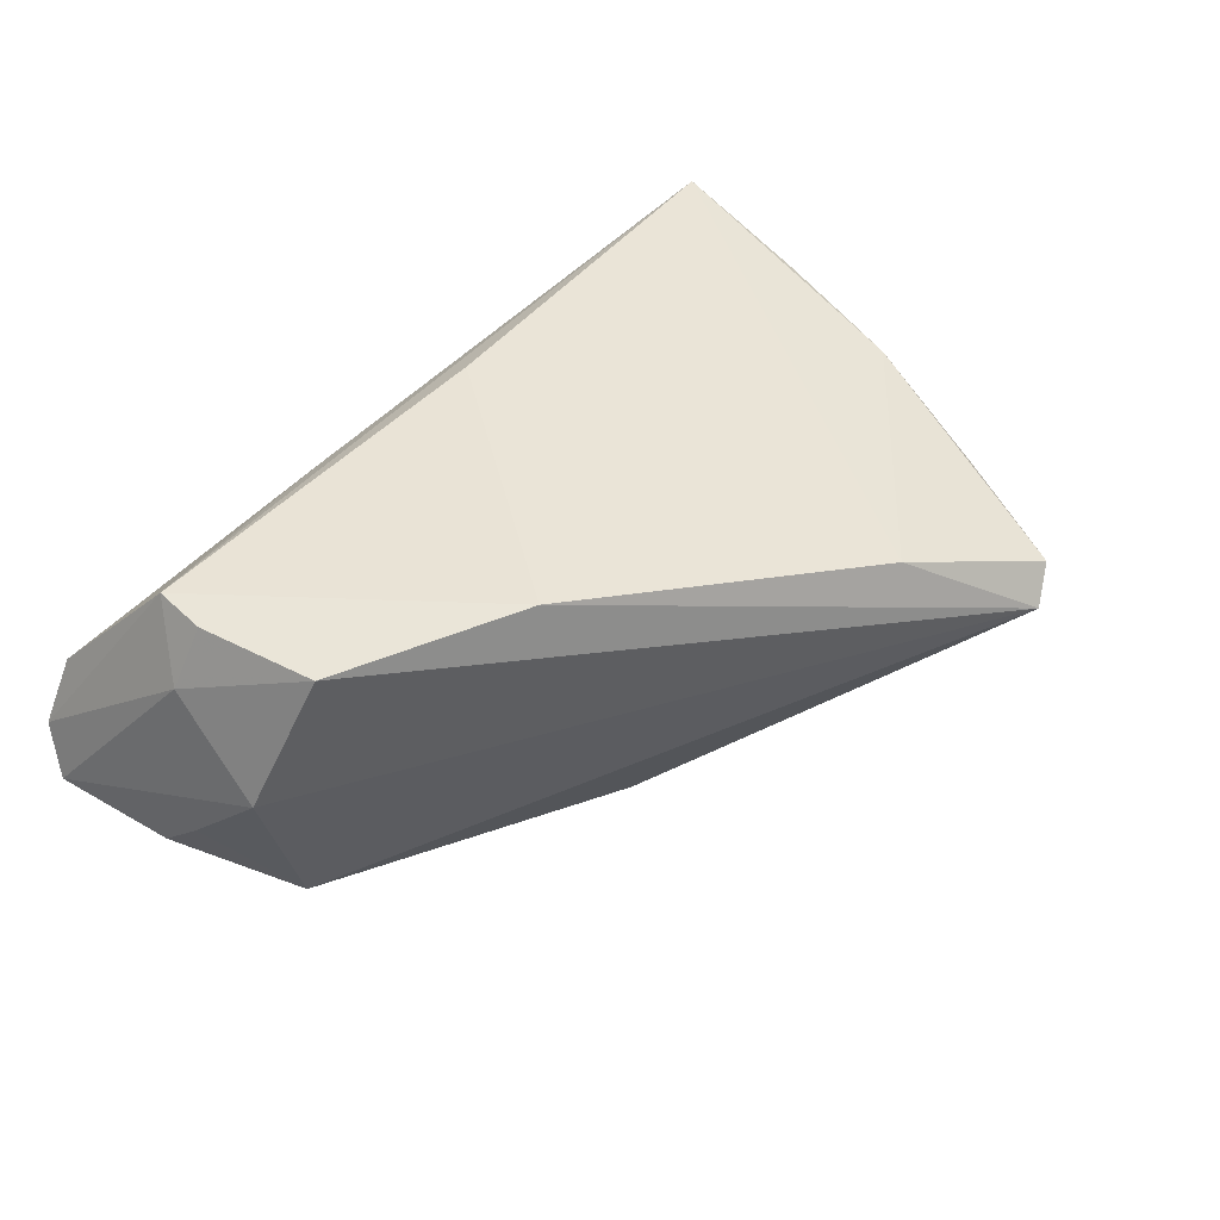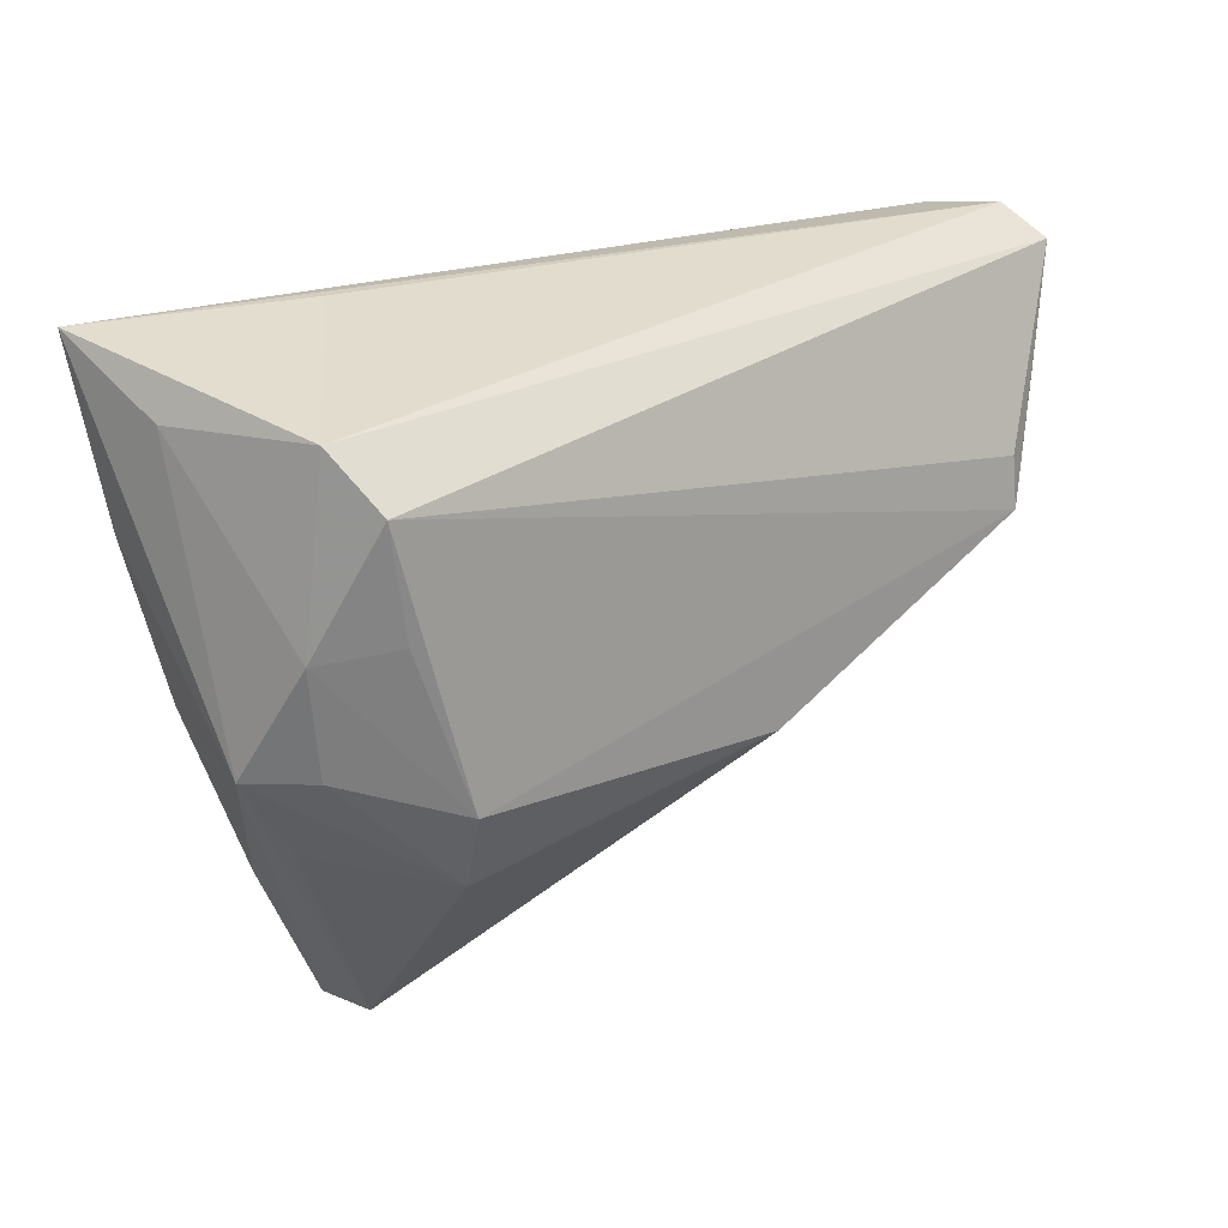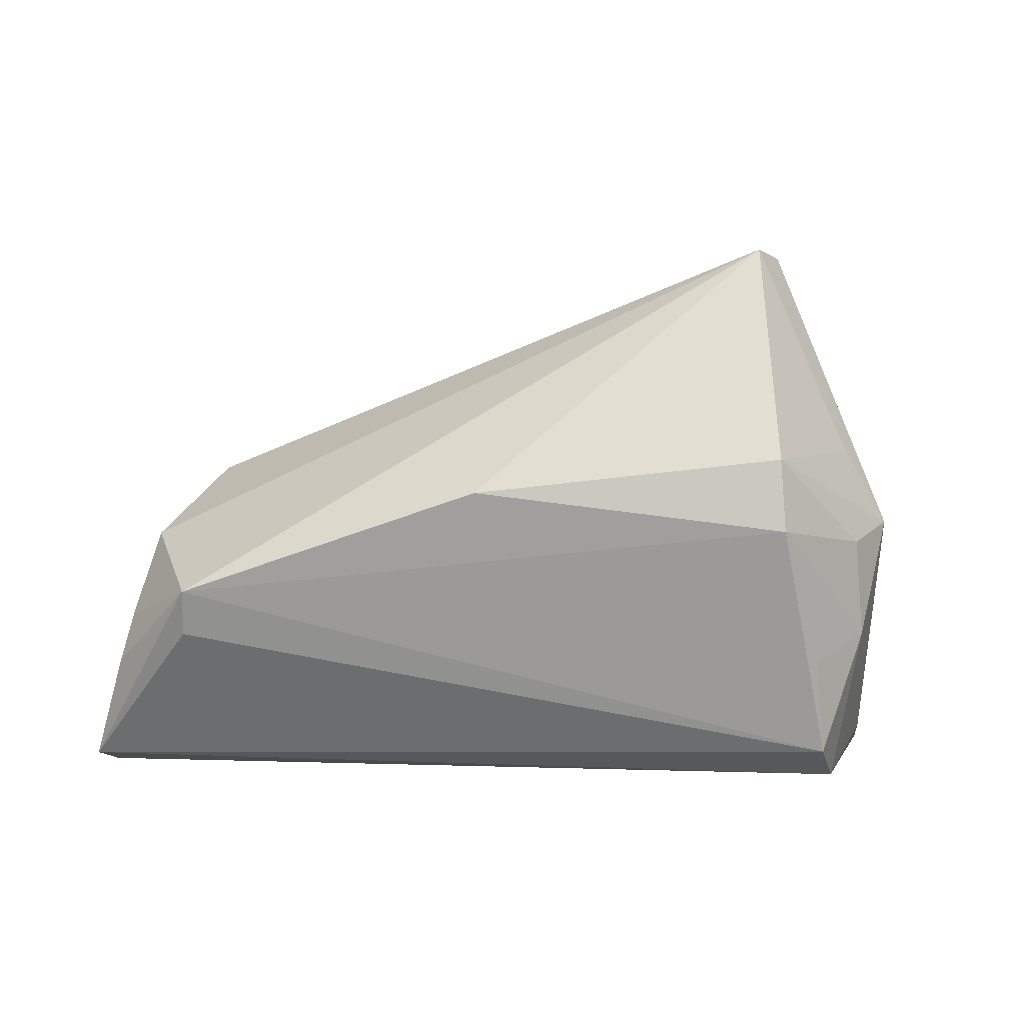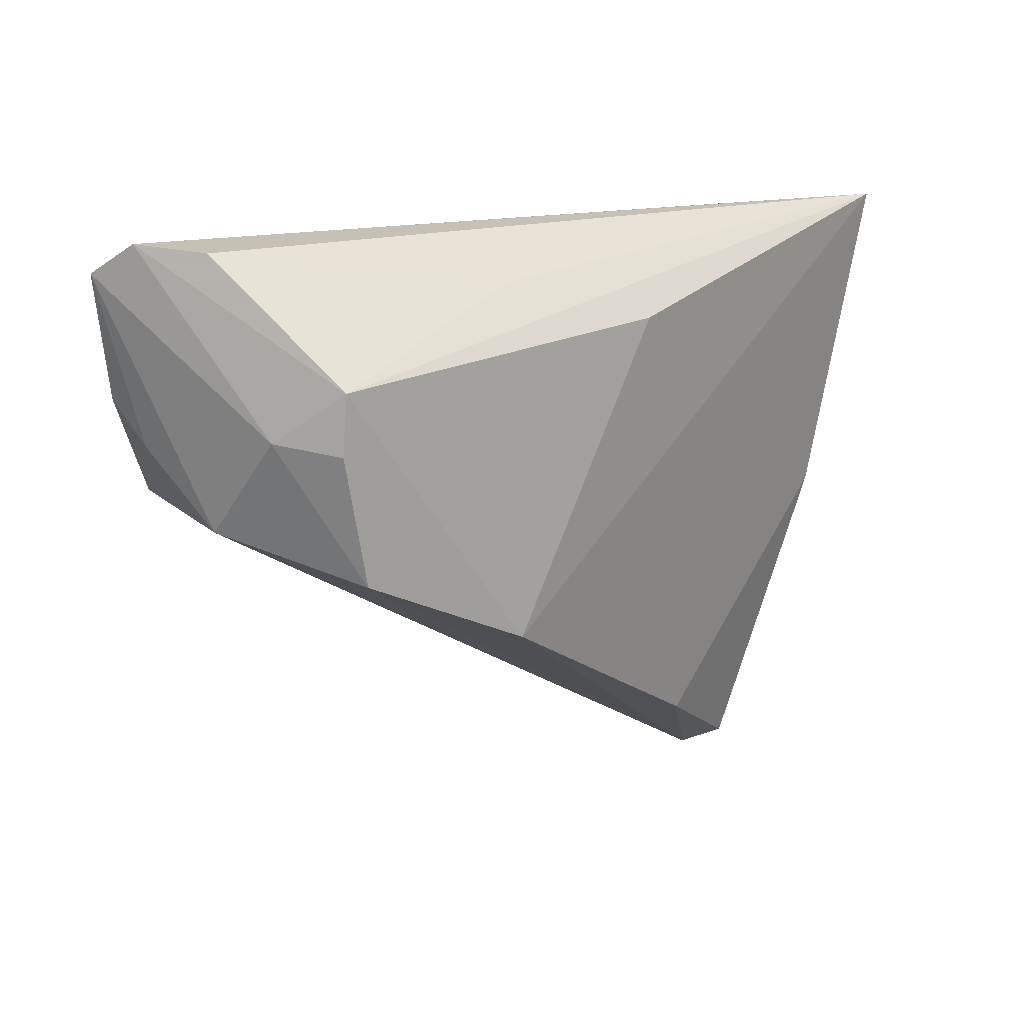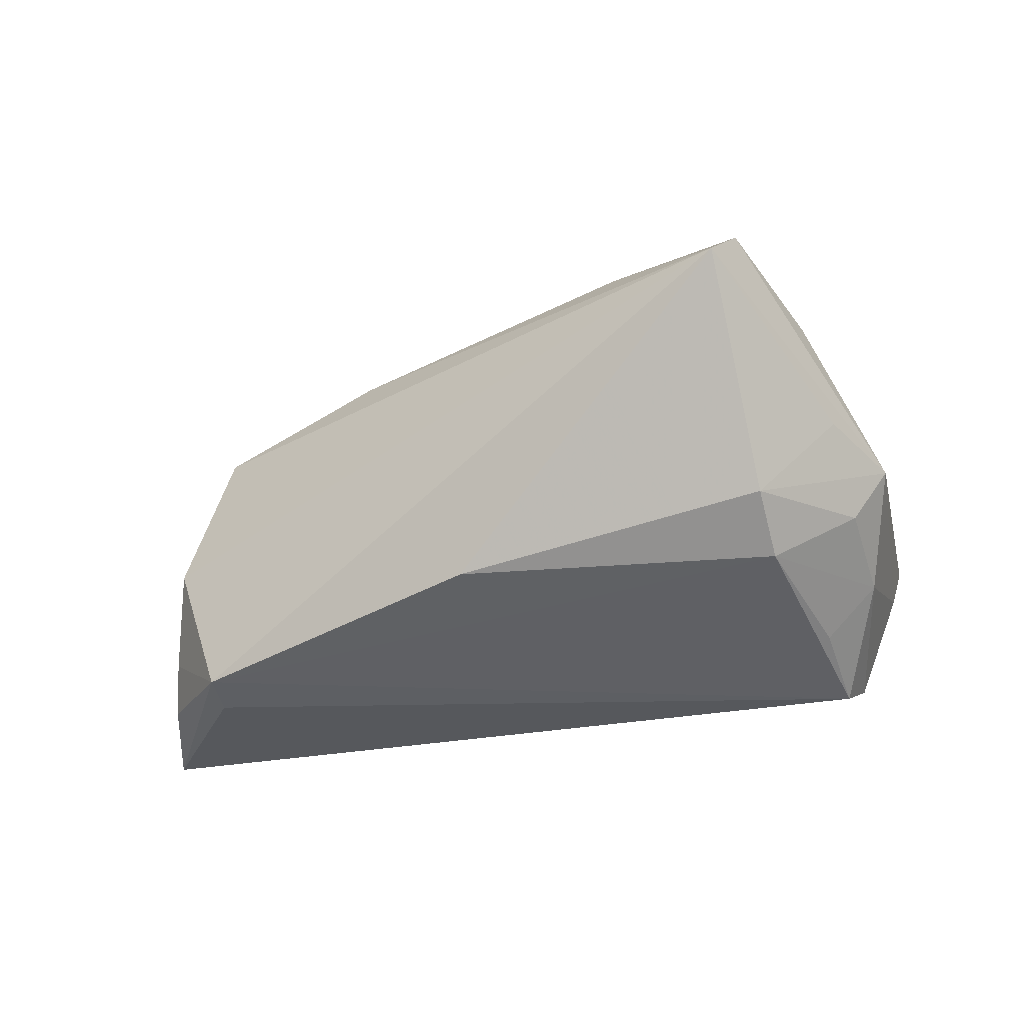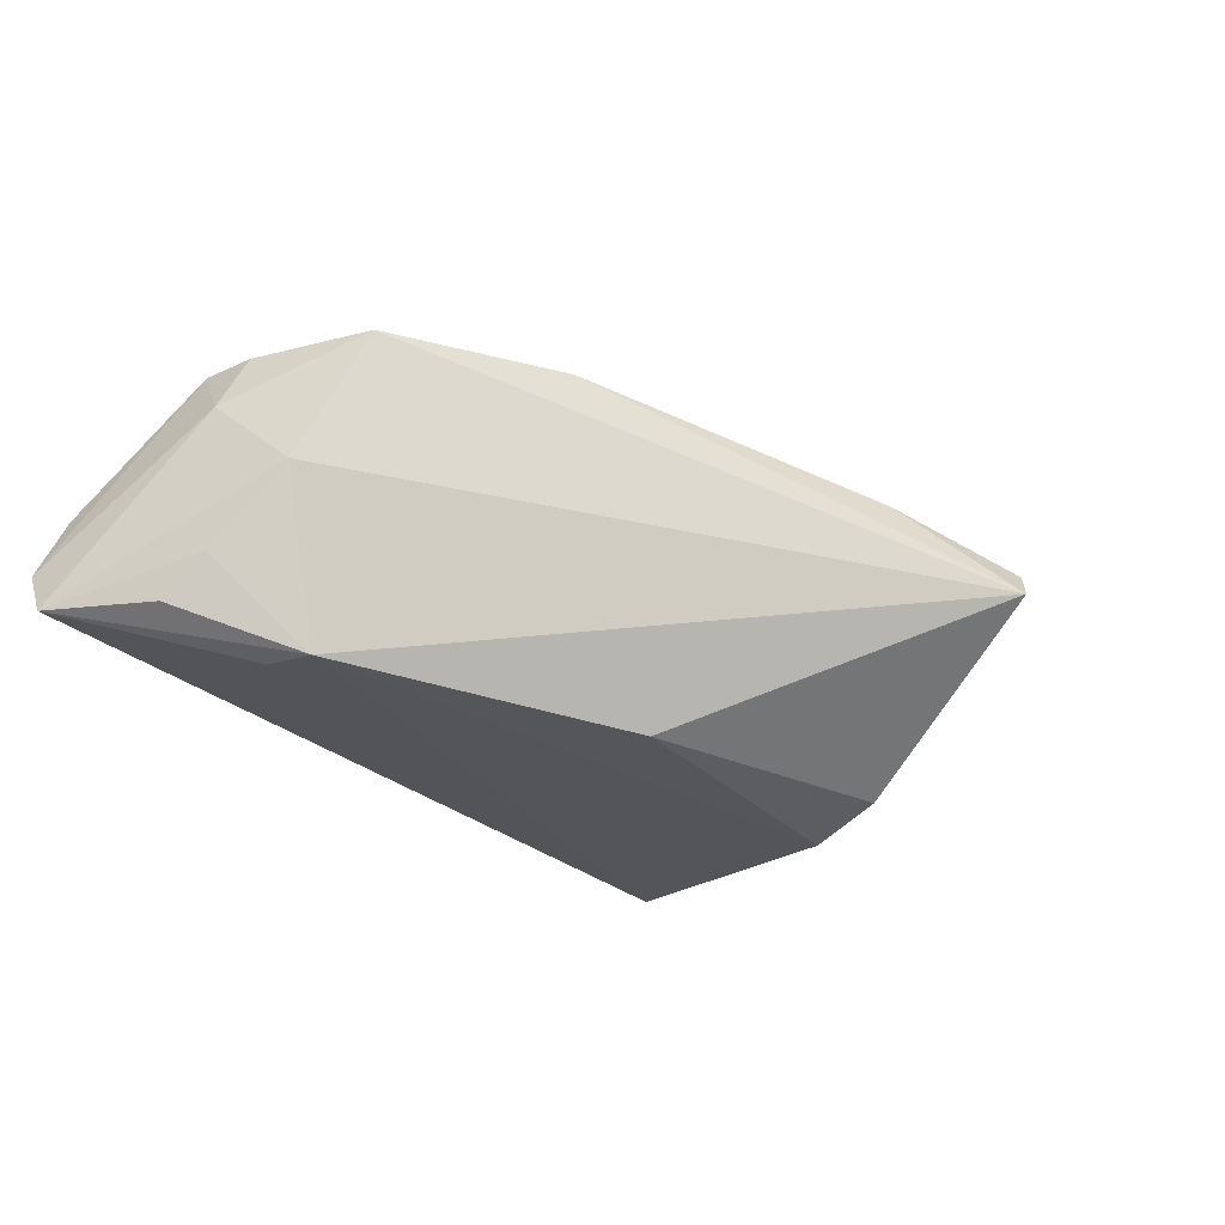
<metadata>
{"format":"obj","ext":"obj","renderer":"f3d","projection":"perspective","resolution":1024,"background":"white","views":[{"elev":43.6,"azim":-46.0,"up":"+Z"},{"elev":20.9,"azim":137.7,"up":"+Y"},{"elev":-71.3,"azim":-3.6,"up":"+Z"},{"elev":13.4,"azim":-47.2,"up":"+Y"},{"elev":-45.5,"azim":8.7,"up":"+Z"},{"elev":-25.7,"azim":-54.9,"up":"+Z"}]}
</metadata>
<code>
v -0.0473 0.003642 -0.01946
v 0.03043 -0.02485 -0.0167
v 0.045 0.0007925 -0.01192
v 0.038 0.002786 -0.01852
v 0.0142 -0.0379 0.0134
v 0.05202 0.02893 0.01583
v 0.02758 -0.04854 0.004091
v 0.03085 -0.0466 0.008174
v -0.02374 -0.01837 0.01978
v -0.05355 0.008085 0.01009
v -0.009538 -0.01883 -0.02004
v -0.05576 0.005367 -0.009179
v 0.04398 -0.01103 0.01259
v 0.04298 0.02197 -0.01298
v -0.04742 -0.002652 -0.02004
v -0.06011 0.02534 -0.0123
v 0.04952 0.02153 0.003608
v 0.04289 -0.01206 -0.01079
v -0.04993 0.007018 0.01764
v -0.04951 0.01403 0.01782
v -0.05358 -0.003556 -0.0001016
v 0.04793 -0.01281 -0.003616
v -0.0567 0.01049 -0.01391
v -0.05464 0.02821 0.001574
v 0.0387 -0.02973 0.008299
v 0.02596 0.02883 0.009261
v 0.03153 -0.01601 -0.02004
v -0.0006789 0.01732 0.01974
v 0.04914 0.008402 0.01315
v -0.05845 0.02893 -0.006574
v -0.04656 -0.008125 0.01764
v 0.04127 -0.02276 -0.00341
v -0.01946 0.02273 0.01312
v 0.04028 0.01581 -0.01884
f 17 6 22
f 28 9 6
f 6 20 28
f 28 20 9
f 3 17 22
f 6 17 14
f 14 26 6
f 14 3 34
f 17 3 14
f 14 34 16
f 21 15 7
f 16 34 1
f 1 15 16
f 34 15 1
f 22 7 32
f 32 2 22
f 7 2 32
f 27 15 34
f 7 15 11
f 11 2 7
f 15 27 11
f 11 27 2
f 13 25 22
f 9 7 5
f 6 9 5
f 5 13 6
f 33 20 6
f 6 24 33
f 33 24 20
f 6 26 30
f 30 24 6
f 30 14 16
f 26 14 30
f 20 24 30
f 31 7 9
f 31 21 7
f 16 15 23
f 34 3 4
f 4 27 34
f 3 27 4
f 18 3 22
f 18 27 3
f 22 2 18
f 2 27 18
f 22 6 29
f 29 13 22
f 6 13 29
f 8 5 7
f 8 7 22
f 22 25 8
f 25 13 8
f 13 5 8
f 21 31 10
f 16 21 10
f 10 30 16
f 20 30 10
f 15 21 12
f 12 23 15
f 12 21 16
f 16 23 12
f 20 10 19
f 19 10 31
f 9 20 19
f 19 31 9

</code>
